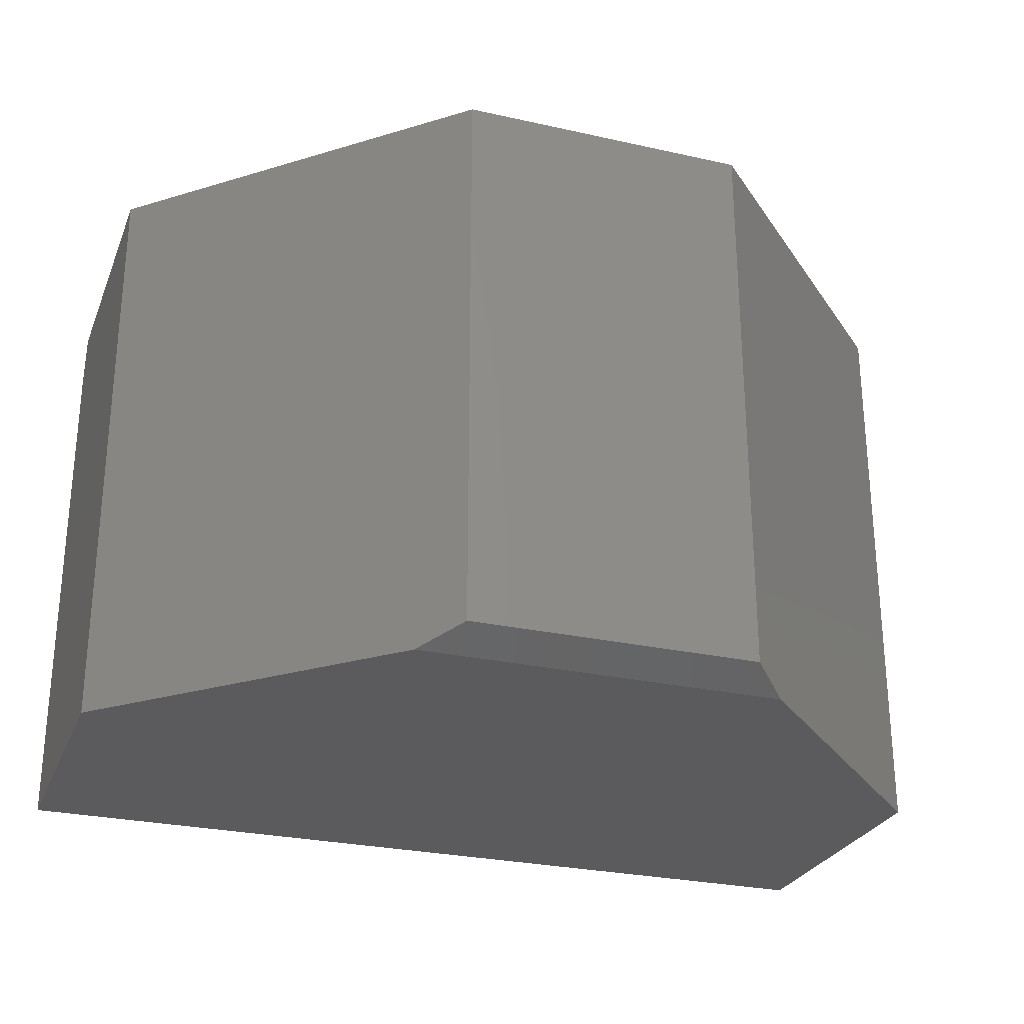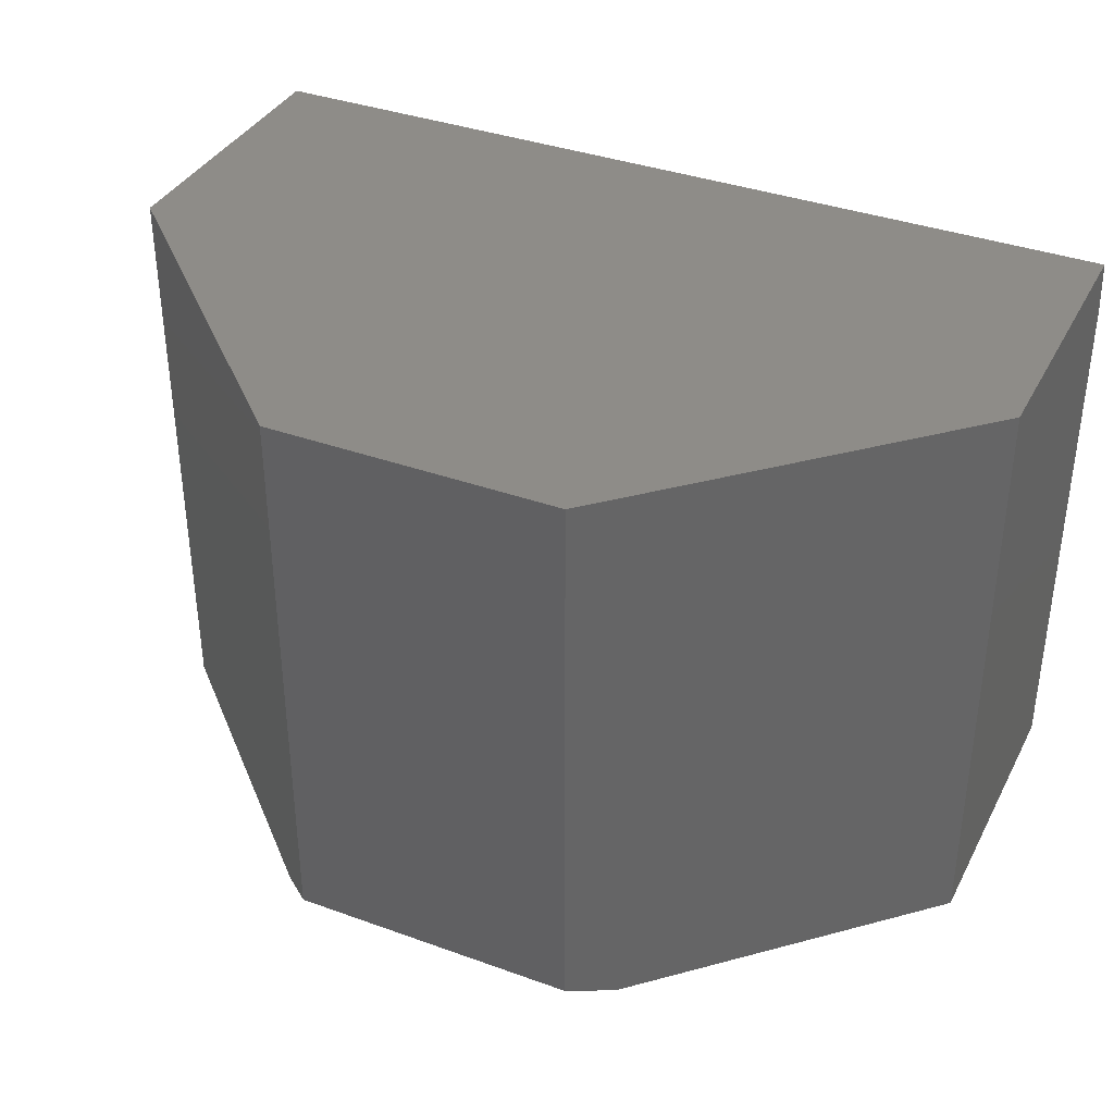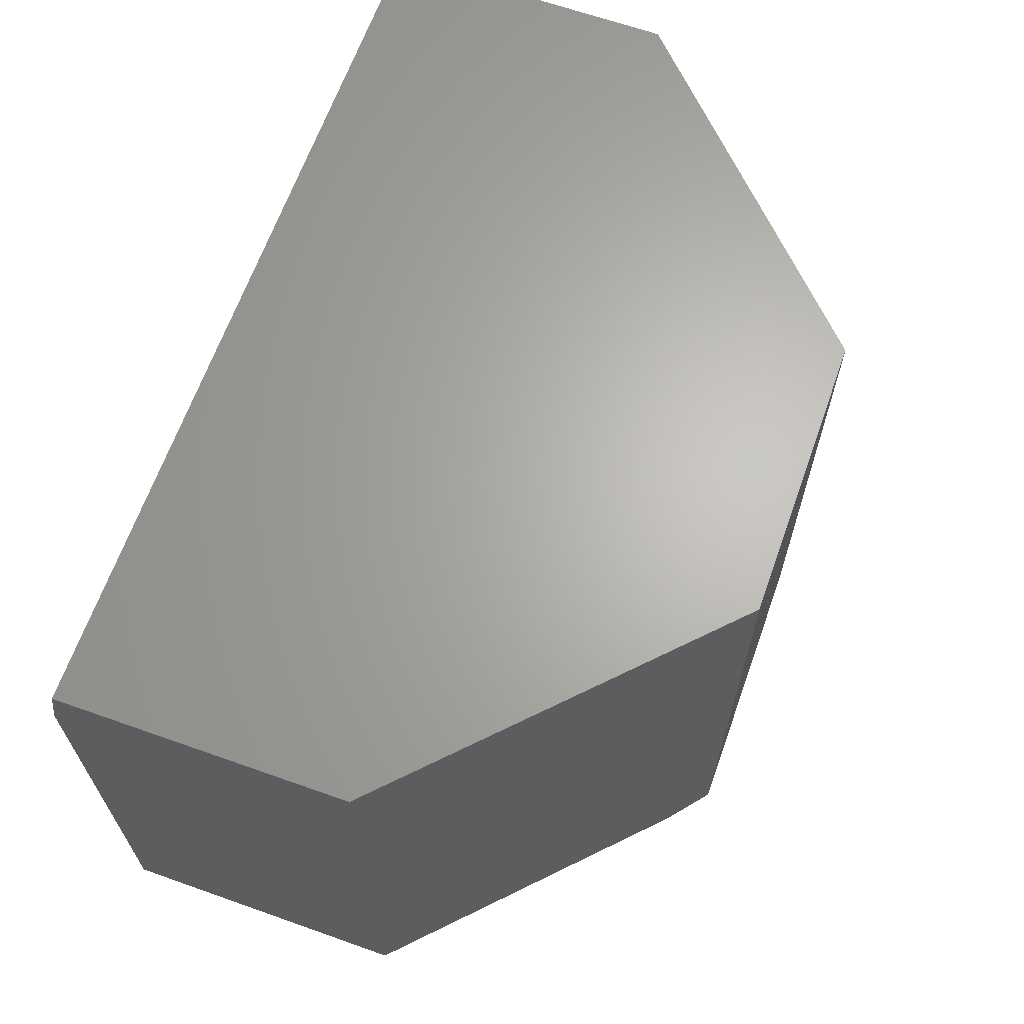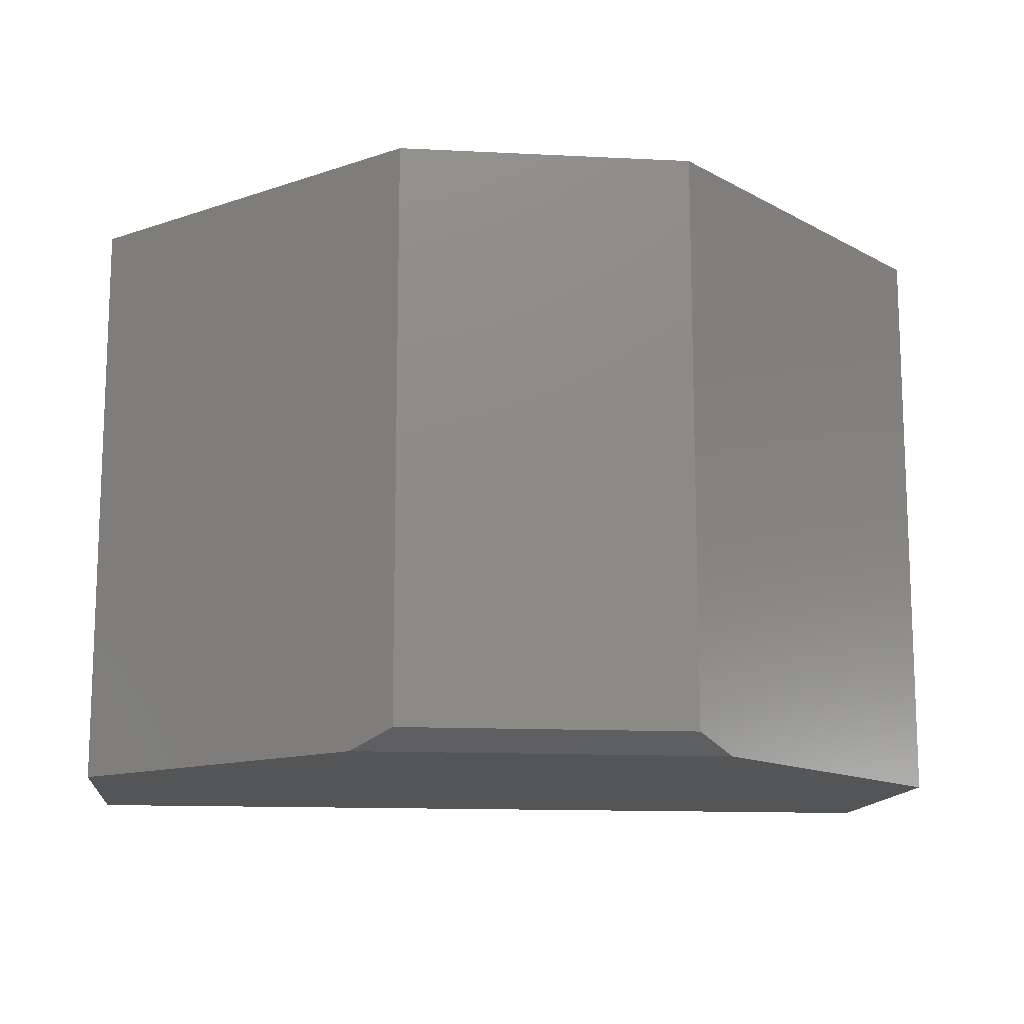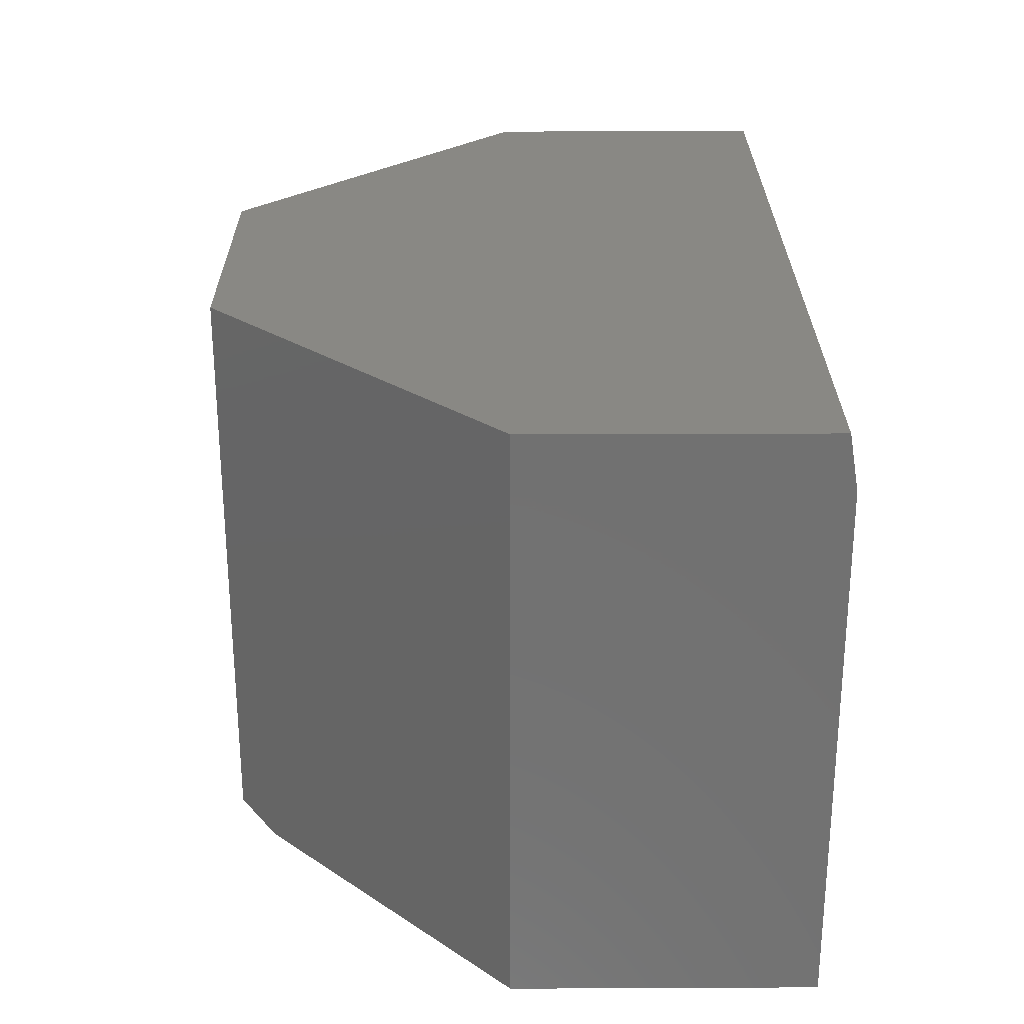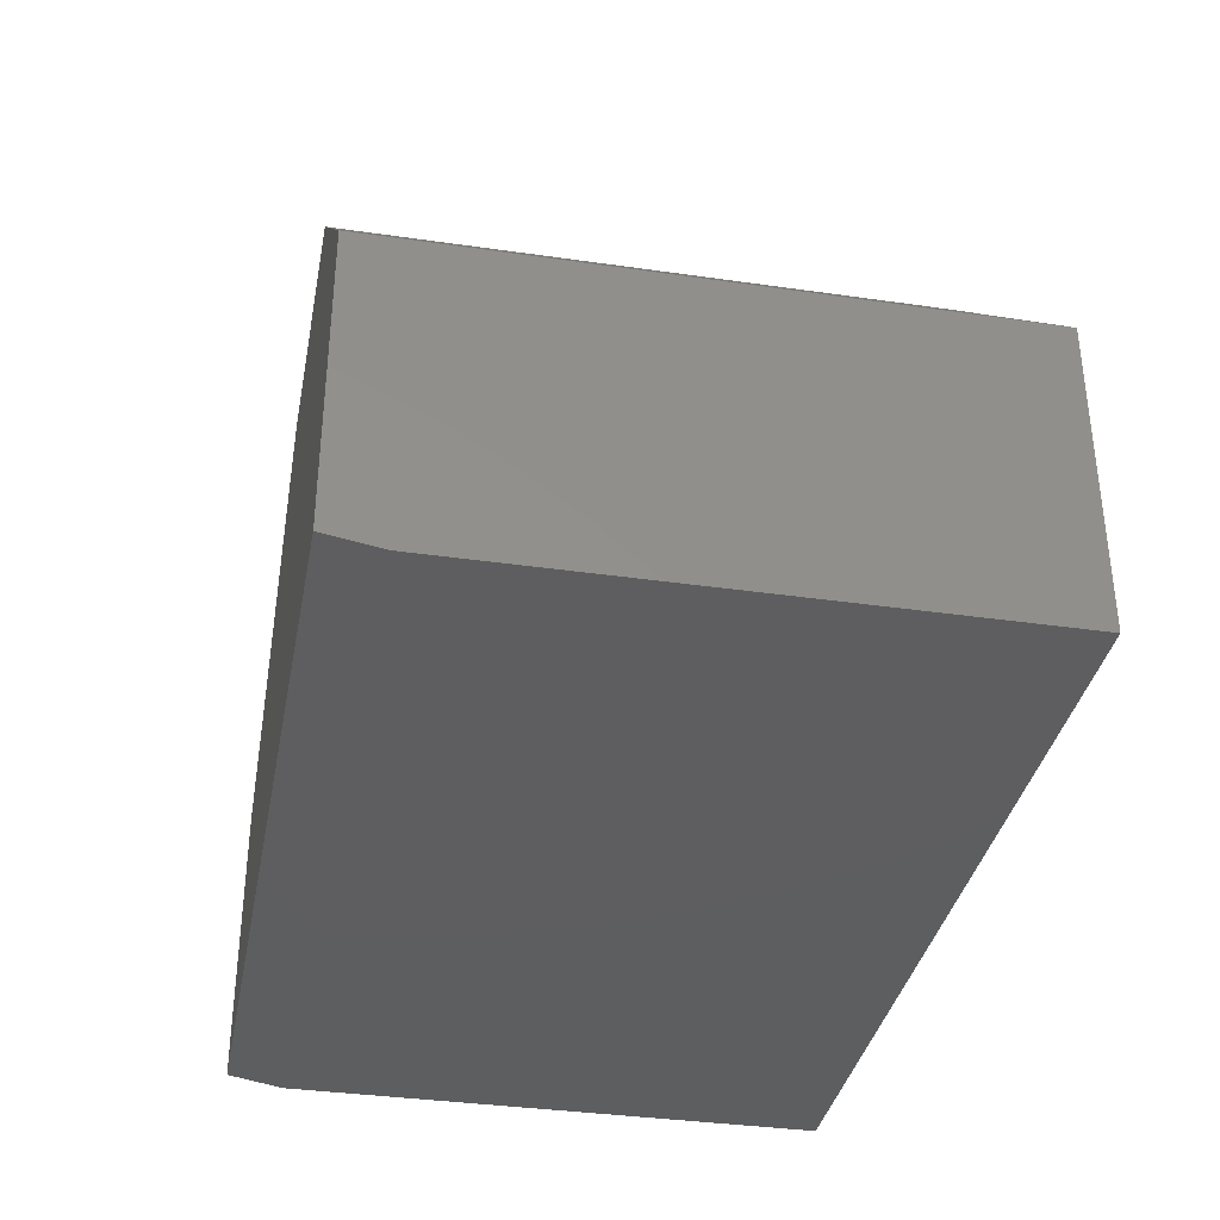
<metadata>
{"format":"stl","ext":"stl","renderer":"f3d","projection":"perspective","resolution":1024,"background":"white","views":[{"elev":-27.2,"azim":-19.1,"up":"+Y"},{"elev":37.0,"azim":25.0,"up":"+Y"},{"elev":65.3,"azim":-70.4,"up":"+Y"},{"elev":-13.3,"azim":-6.5,"up":"+Y"},{"elev":26.6,"azim":89.6,"up":"+Y"},{"elev":-35.7,"azim":-100.8,"up":"+Z"}]}
</metadata>
<code>
# stl→obj: 16 verts, 28 faces
v -0.2204 5.88e-17 0.4661
v -0.5296 2.447e-17 0.4661
v 1.547e-17 8.327e-17 0.2526
v -0.75 -4.446e-33 0.2526
v 0 8.327e-17 -4.592e-17
v -0.75 0 0
v -0.4974 0.01562 0.4974
v -0.4974 0.5 0.4974
v -0.75 0.5 0.2526
v -0.2526 0.01562 0.4974
v -0.2526 0.5 0.4974
v 1.547e-17 0.5 0.2526
v 4.784e-19 0.5 0.007812
v -0.75 0.5 0.007812
v -0.75 0.4531 0
v 1.717e-16 0.4531 -4.592e-17
f 1 2 3
f 3 2 4
f 3 4 5
f 5 4 6
f 2 7 4
f 4 7 8
f 4 8 9
f 10 11 7
f 7 11 8
f 1 3 10
f 10 3 12
f 10 12 11
f 7 2 10
f 10 2 1
f 11 12 8
f 8 12 9
f 12 13 9
f 9 13 14
f 14 15 9
f 9 15 6
f 9 6 4
f 13 12 16
f 16 12 3
f 16 3 5
f 15 16 6
f 6 16 5
f 14 13 15
f 15 13 16

</code>
